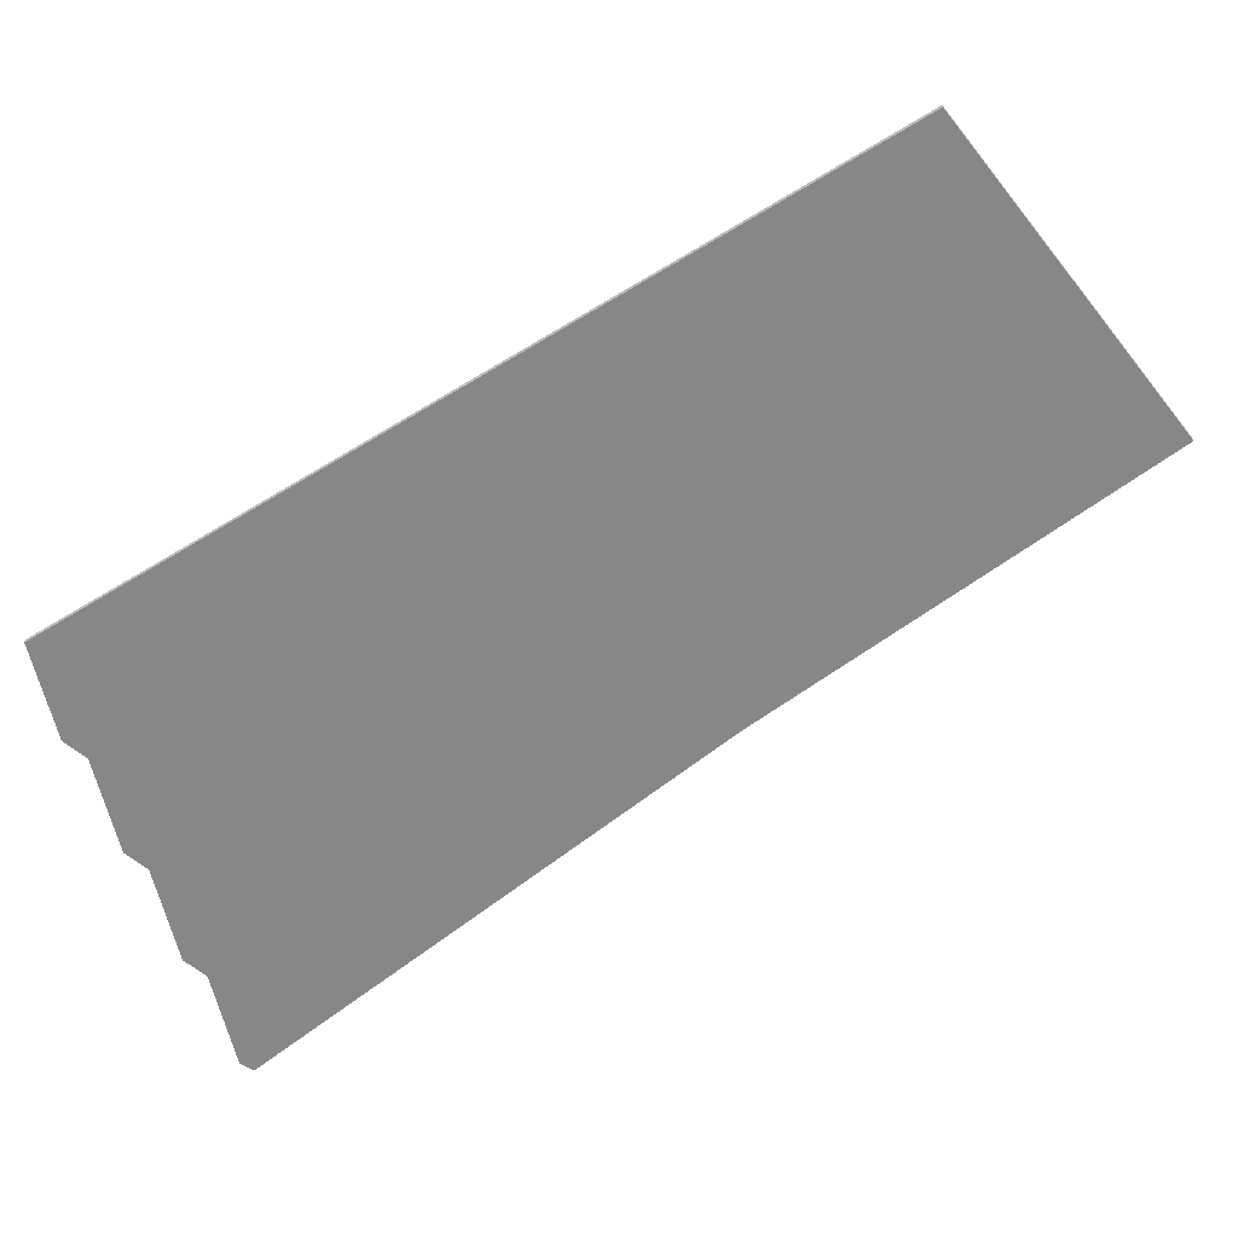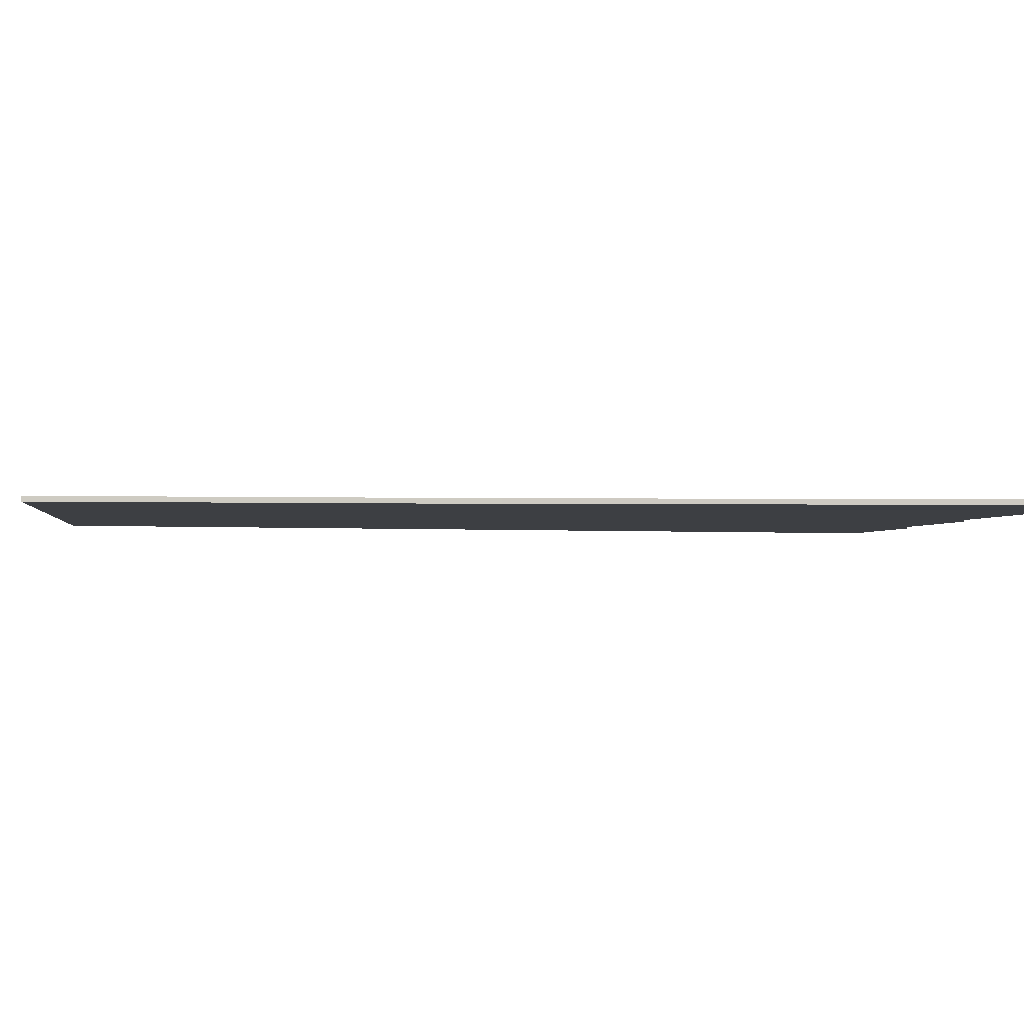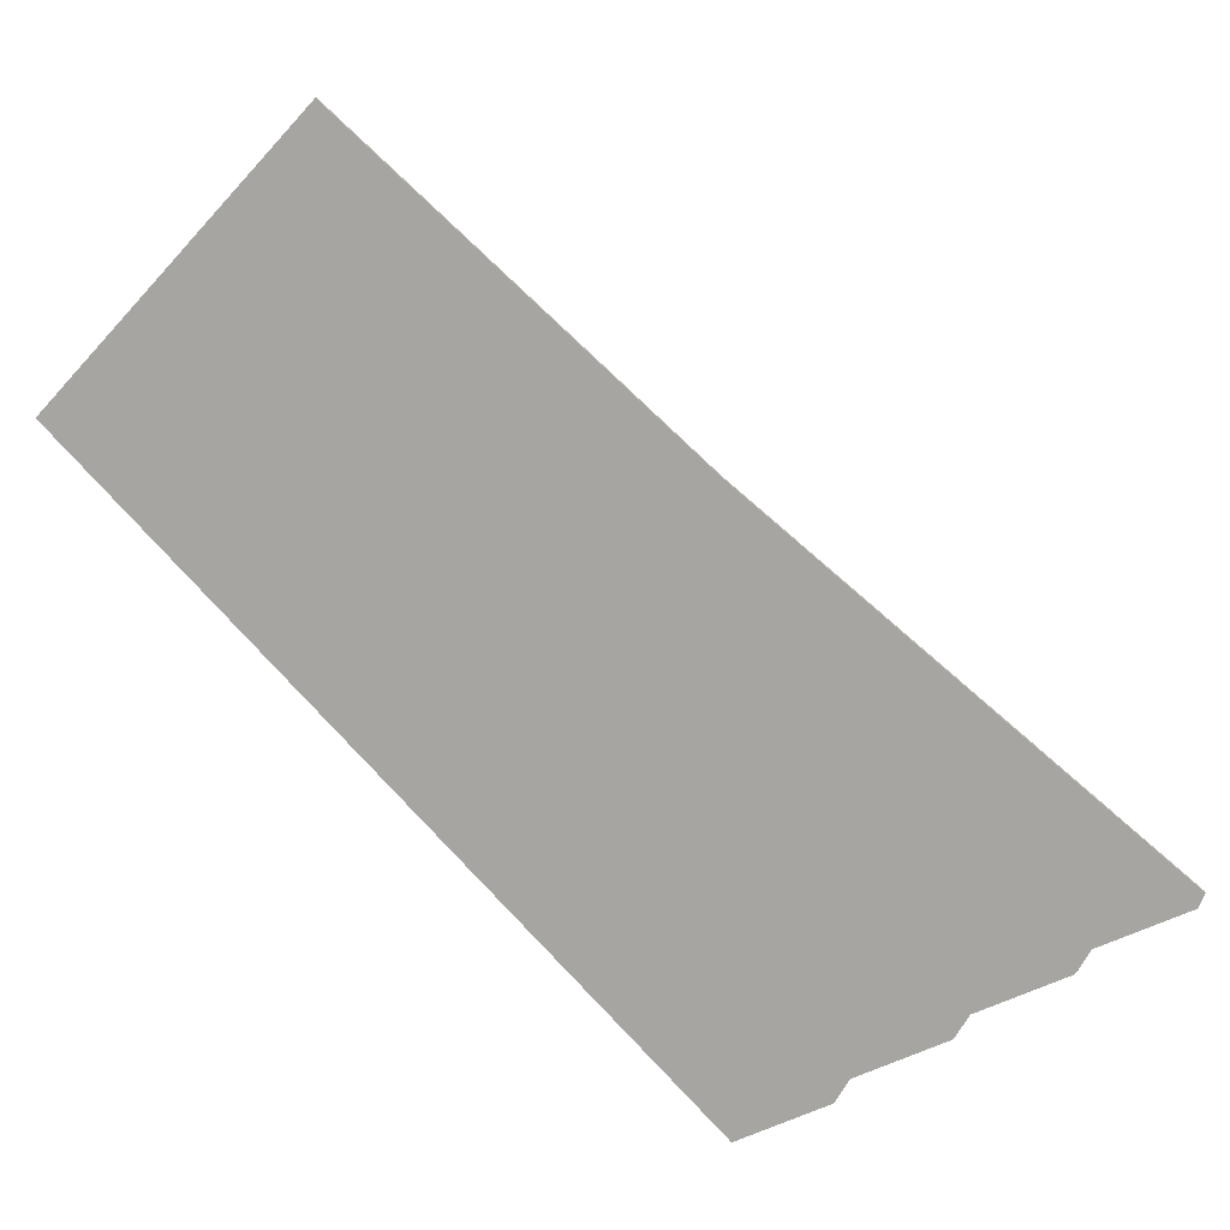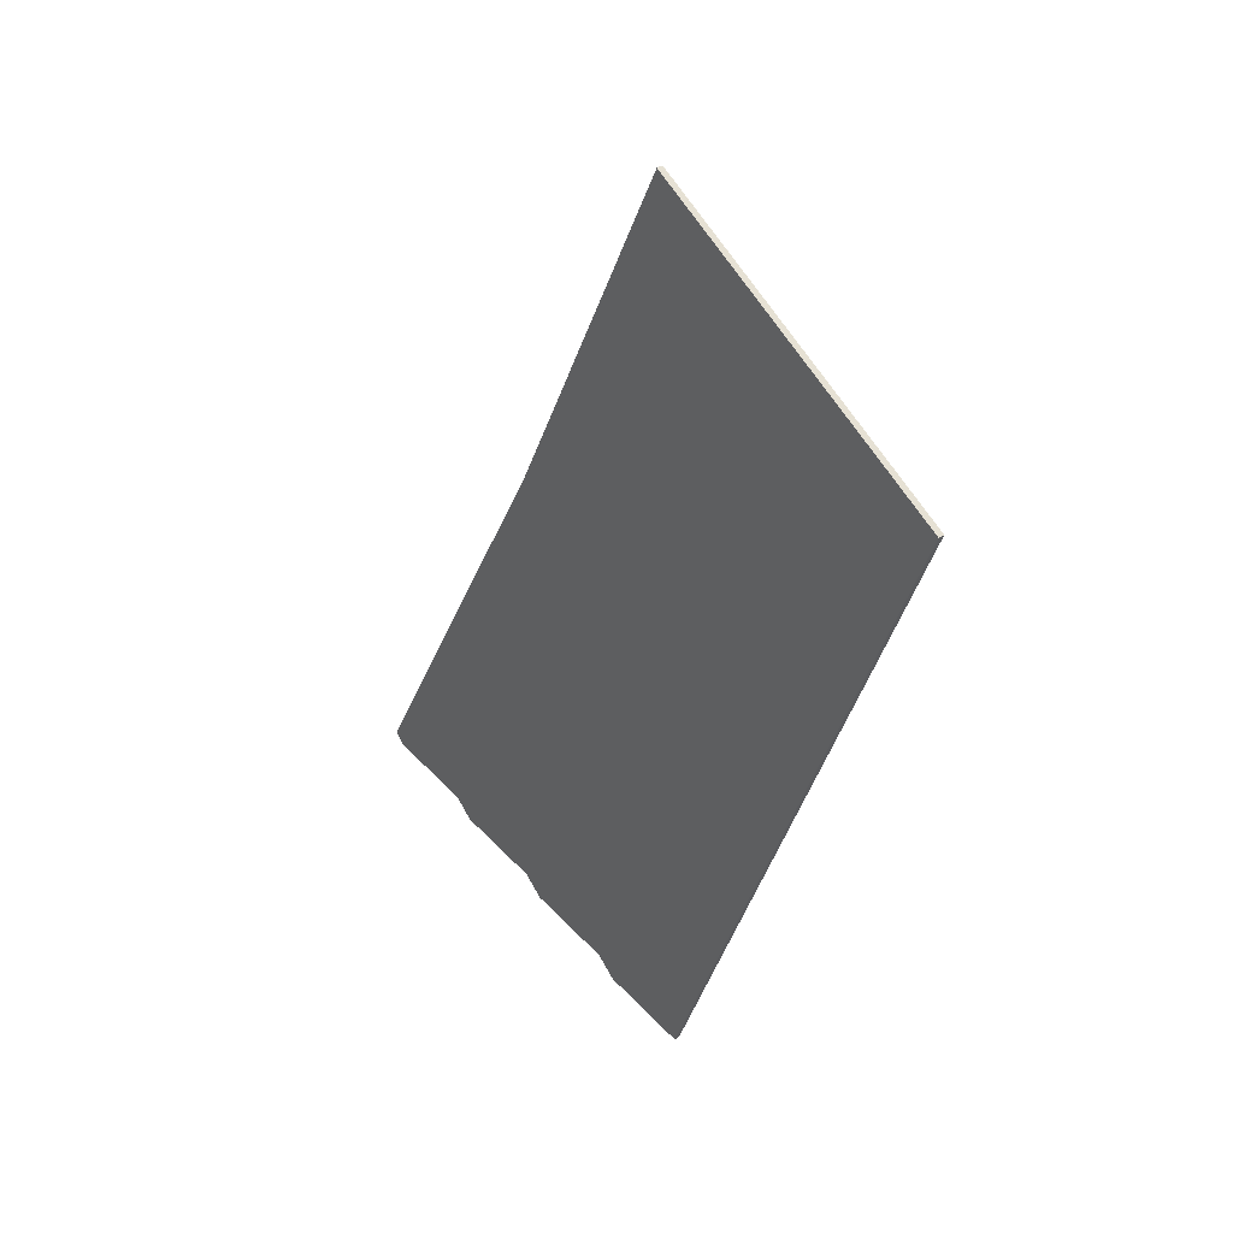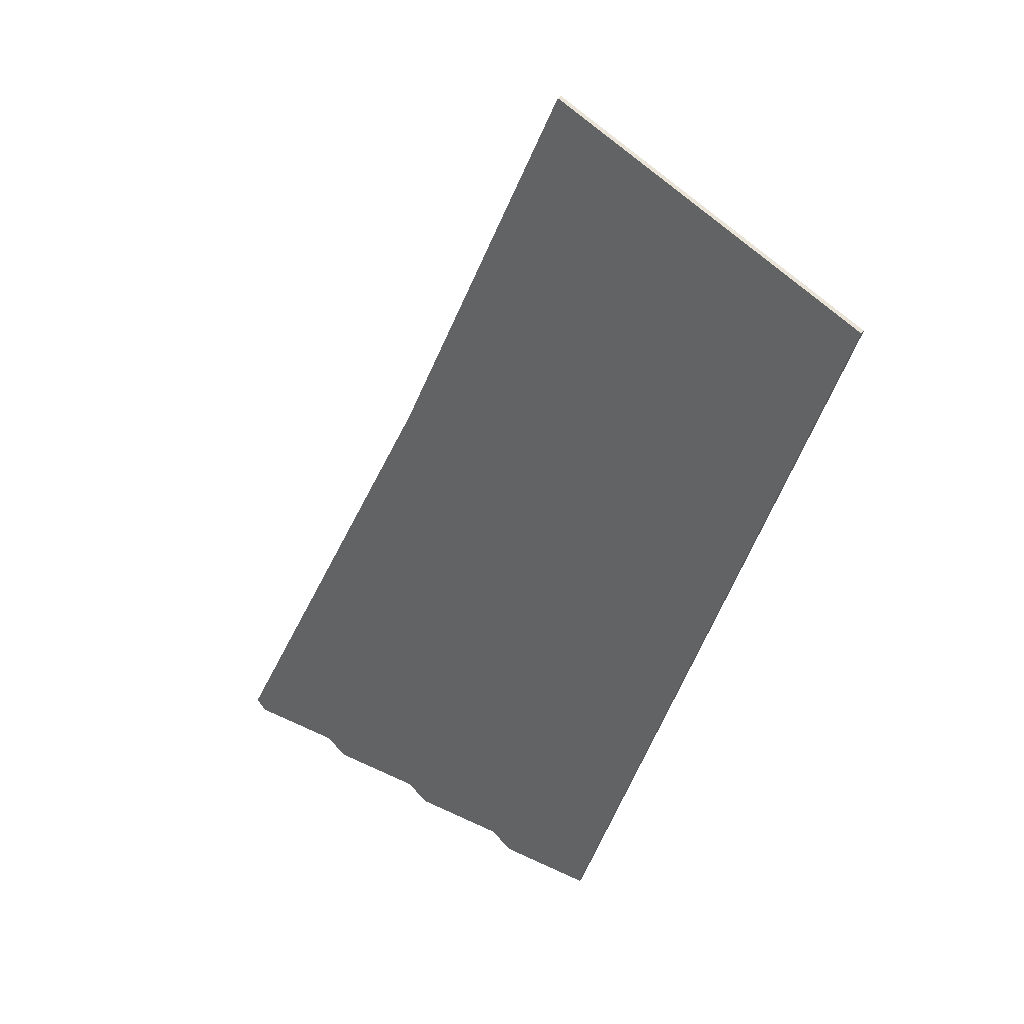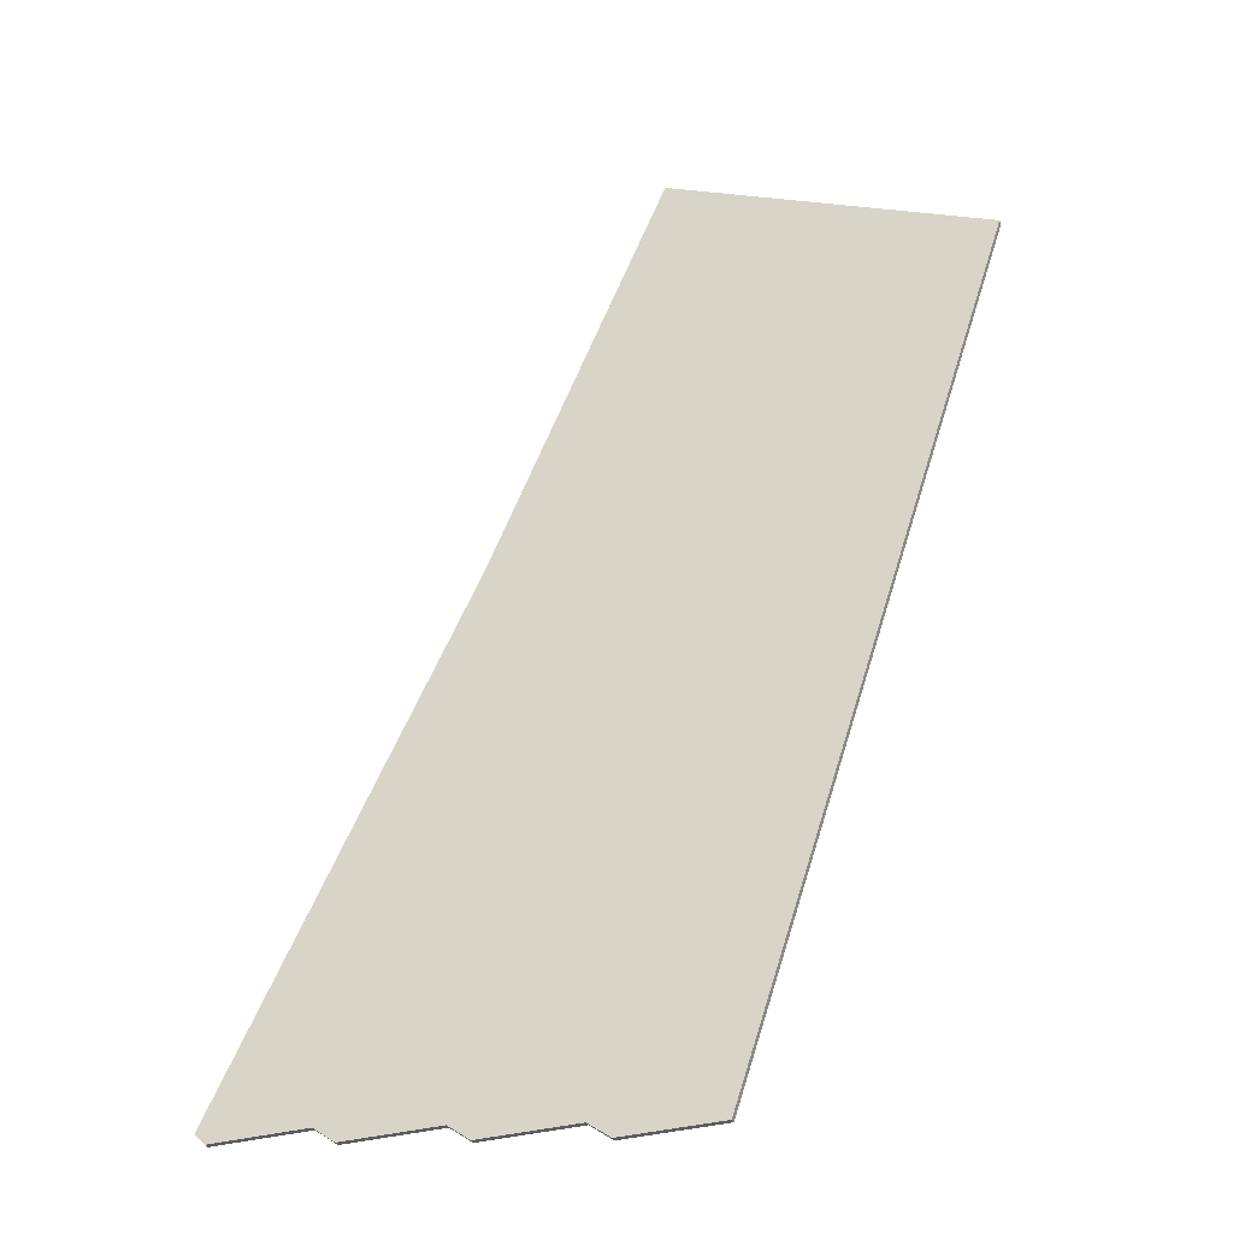
<metadata>
{"format":"obj","ext":"obj","renderer":"f3d","projection":"perspective","resolution":1024,"background":"white","views":[{"elev":-62.4,"azim":103.4,"up":"+Z"},{"elev":-4.0,"azim":-117.3,"up":"+Z"},{"elev":-73.6,"azim":-157.0,"up":"+Z"},{"elev":42.3,"azim":51.6,"up":"+Y"},{"elev":35.7,"azim":32.7,"up":"+Y"},{"elev":-34.2,"azim":20.8,"up":"+Y"}]}
</metadata>
<code>
v 5342 -538 0
v 5342 -538 1
v 5300 -533 0
v 5300 -533 1
v 5324 -538 0
v 5324 -538 1
v 5364 -541 0
v 5364 -541 1
v 5437 -391 0
v 5437 -391 1
v 5346 -541 0
v 5346 -541 1
v 5345 -440 0
v 5345 -440 1
v 5378 -364 0
v 5378 -364 1
v 5320 -535 0
v 5320 -535 1
v 5386 -544 0
v 5386 -544 1
v 5302 -535 0
v 5302 -535 1
v 5368 -544 0
v 5368 -544 1
f 1 5 17
f 13 17 3
f 21 3 17
f 1 17 13
f 13 7 1
f 19 23 7
f 13 15 9
f 9 19 13
f 13 19 7
f 11 1 7
f 18 6 2
f 4 18 14
f 18 4 22
f 14 18 2
f 2 8 14
f 8 24 20
f 10 16 14
f 14 20 10
f 8 20 14
f 8 2 12
f 14 16 13
f 13 16 15
f 4 14 3
f 3 14 13
f 22 4 21
f 21 4 3
f 18 22 17
f 17 22 21
f 6 18 5
f 5 18 17
f 2 6 1
f 1 6 5
f 12 2 11
f 11 2 1
f 8 12 7
f 7 12 11
f 24 8 23
f 23 8 7
f 20 24 19
f 19 24 23
f 16 10 15
f 15 10 9
f 10 20 9
f 9 20 19

</code>
